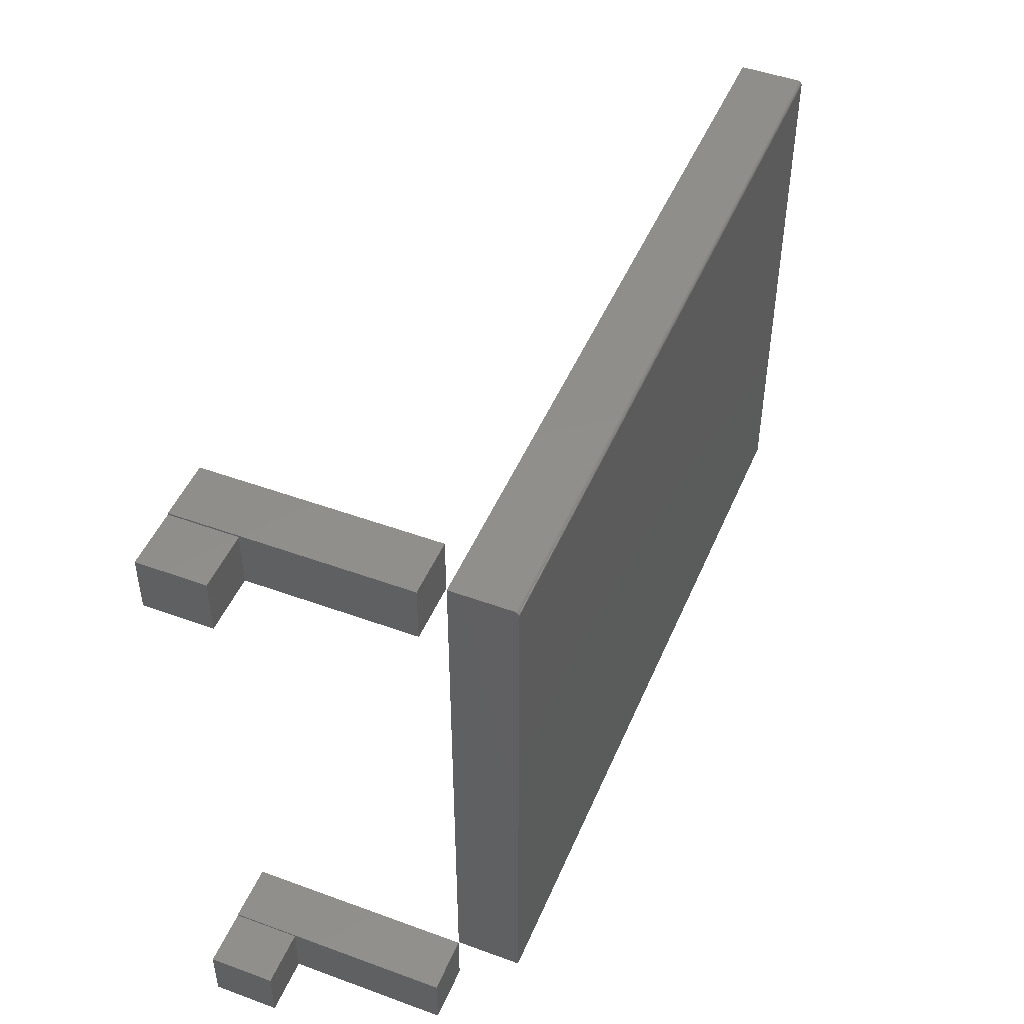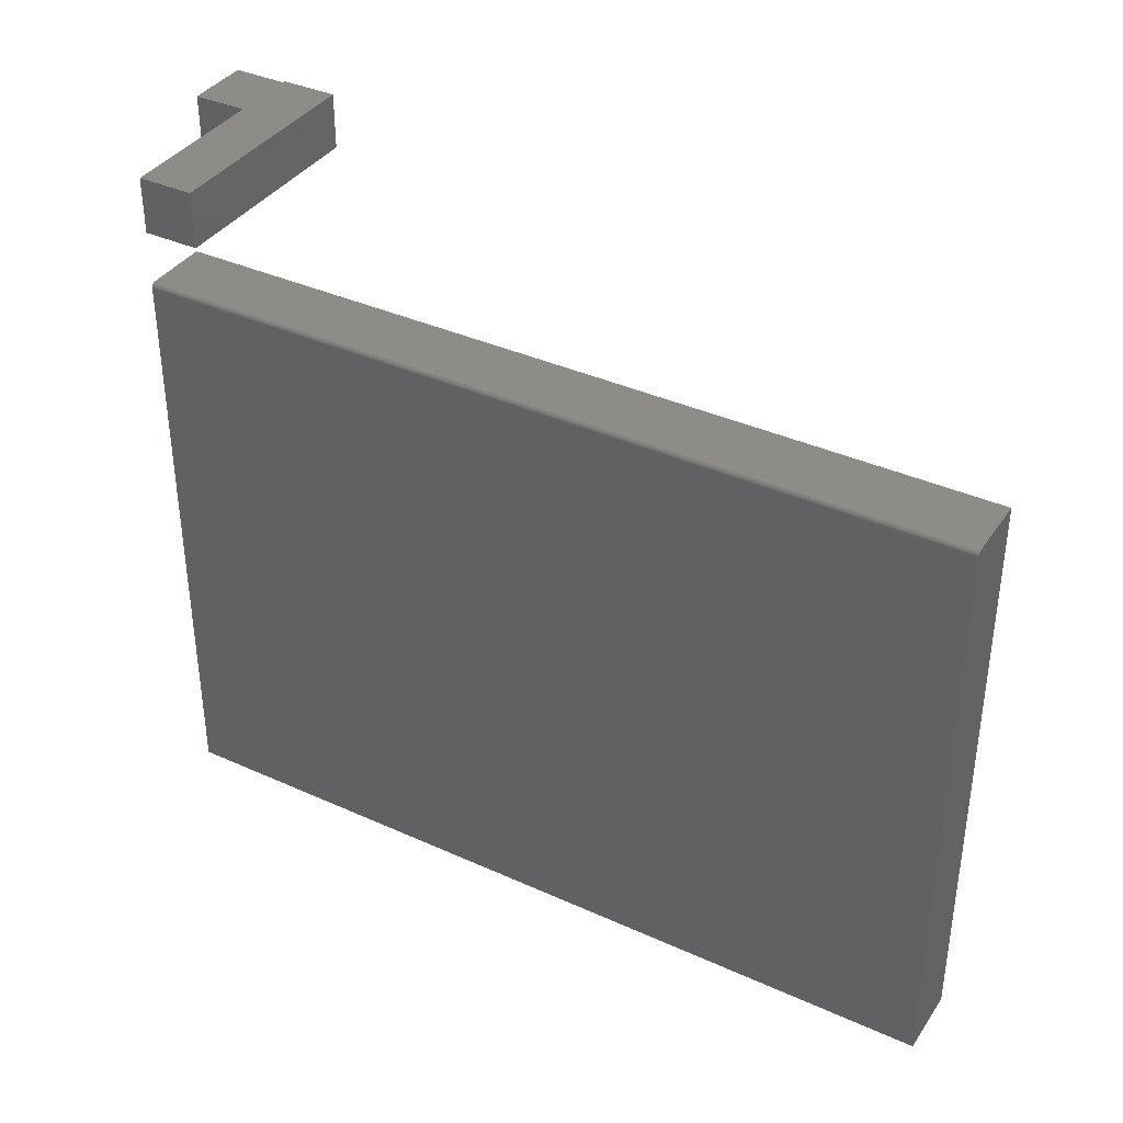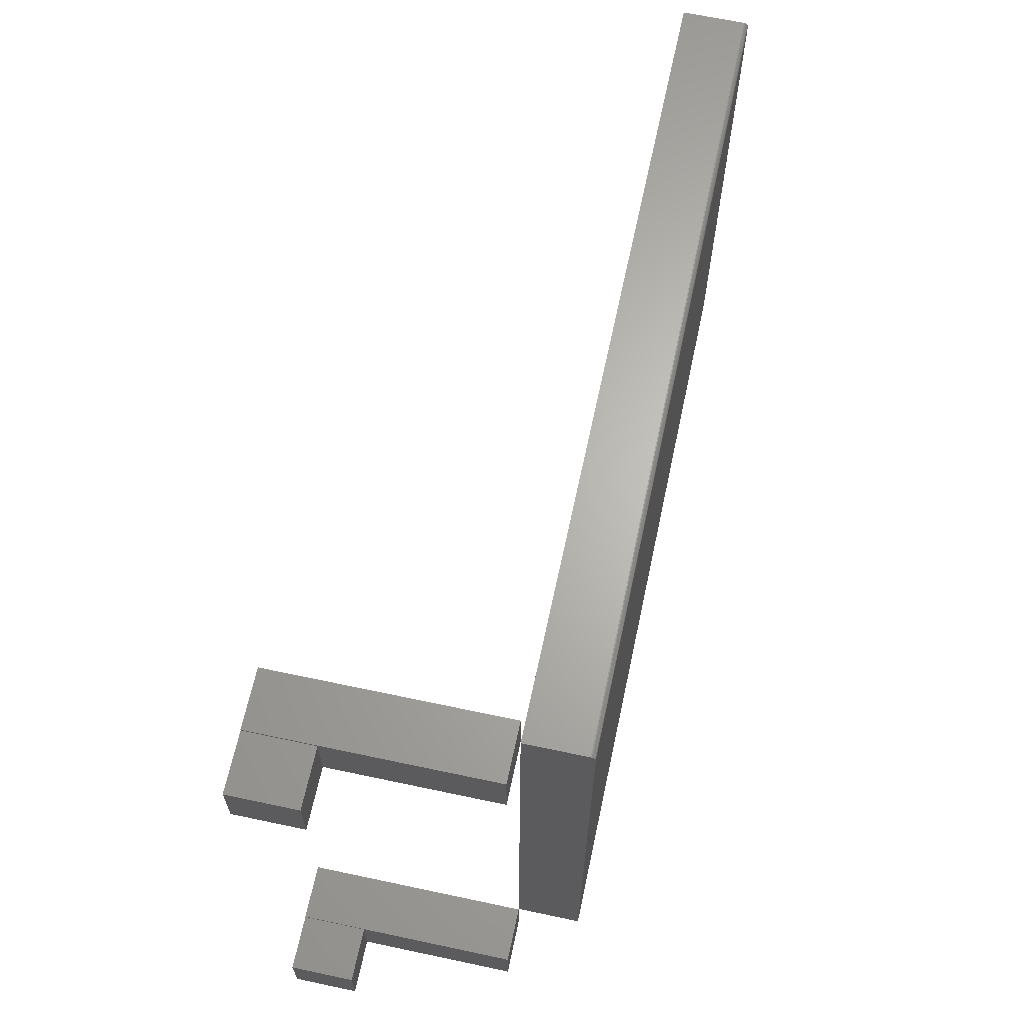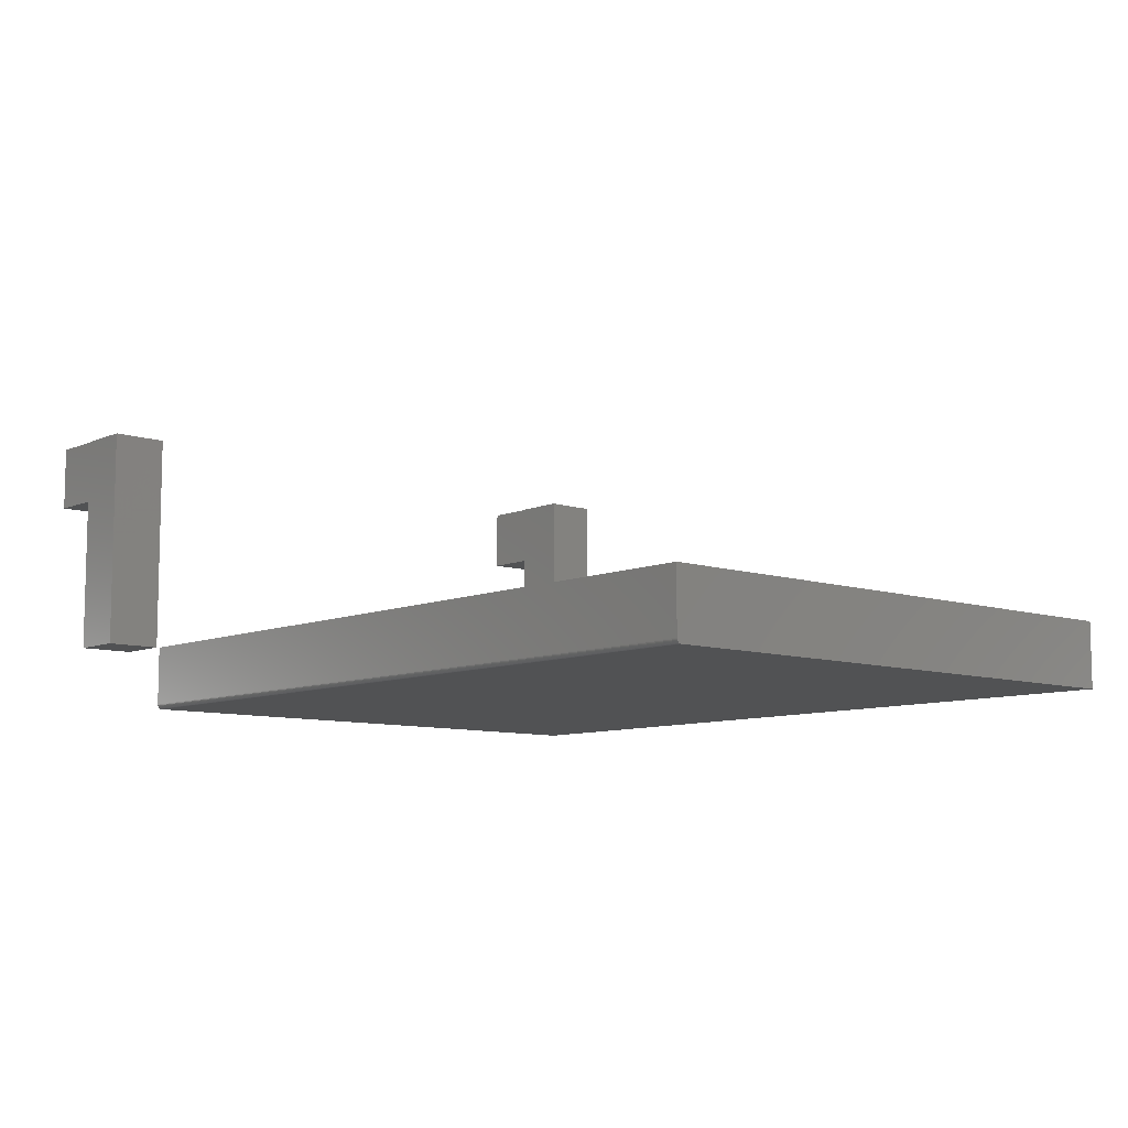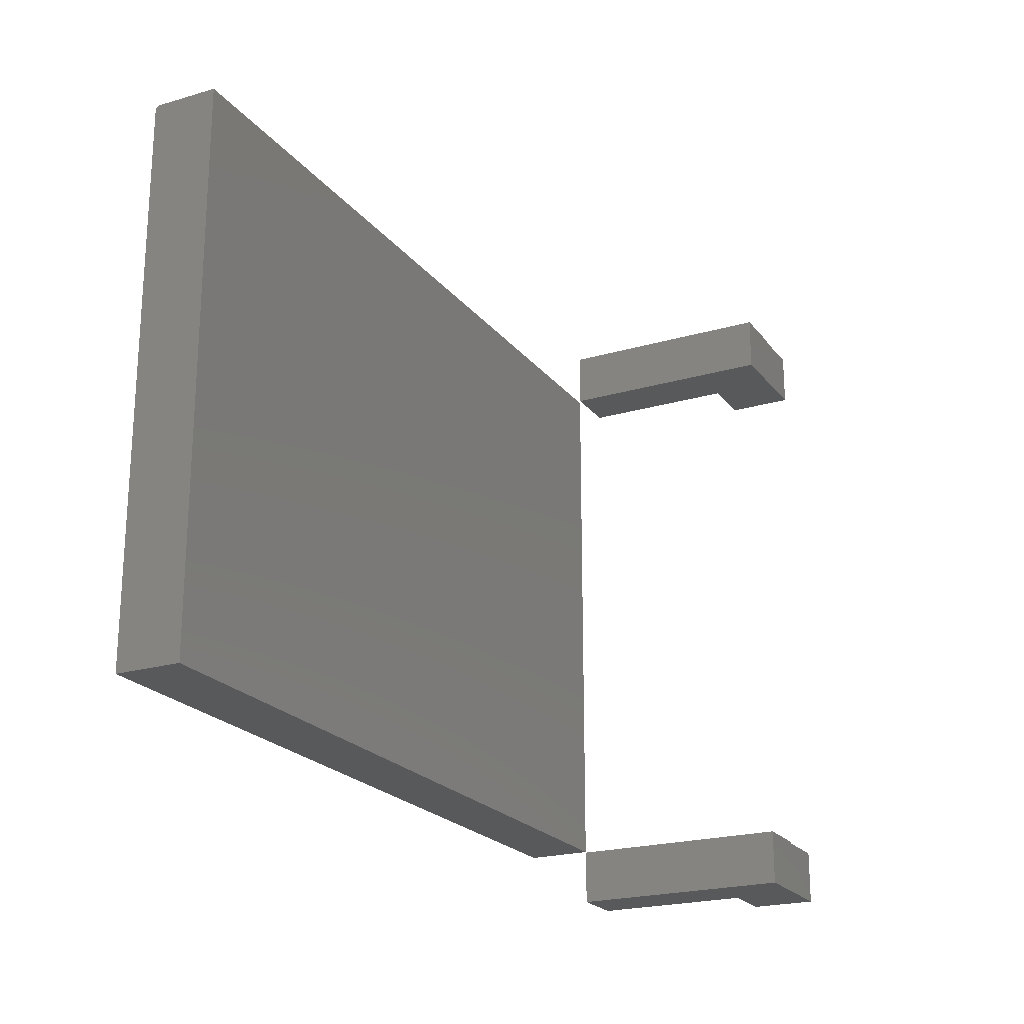
<metadata>
{"format":"stl","ext":"stl","renderer":"f3d","projection":"perspective","resolution":1024,"background":"white","views":[{"elev":47.7,"azim":112.4,"up":"+Y"},{"elev":37.5,"azim":-149.9,"up":"+Y"},{"elev":65.2,"azim":102.1,"up":"+Y"},{"elev":-8.9,"azim":-131.5,"up":"+Z"},{"elev":-21.8,"azim":-62.7,"up":"+Y"}]}
</metadata>
<code>
# stl→obj: 52 verts, 92 faces
v 0.6562 -0.4688 0.1094
v 0.6562 -0.5625 0.1094
v 0.6562 -0.4688 0.4844
v 0.6562 -0.5625 0.4844
v 0.75 -0.4715 0.4844
v 0.75 -0.4688 0.4844
v 0.8438 -0.5625 0.4844
v 0.8438 -0.4715 0.4844
v 0.75 -0.5625 0.1094
v 0.75 -0.5625 0.375
v 0.8438 -0.5625 0.375
v 0.8438 -0.4715 0.375
v 0.75 -0.4715 0.375
v 0.75 -0.4688 0.1094
v 0.6562 0.5625 0.1094
v 0.6562 0.4688 0.1094
v 0.6562 0.5625 0.4844
v 0.6562 0.4688 0.4844
v 0.75 0.5597 0.4844
v 0.75 0.5625 0.4844
v 0.8438 0.4688 0.4844
v 0.8438 0.5597 0.4844
v 0.75 0.4688 0.1094
v 0.75 0.4688 0.375
v 0.8438 0.4688 0.375
v 0.8438 0.5597 0.375
v 0.75 0.5597 0.375
v 0.75 0.5625 0.1094
v -0.6553 -0.4678 0
v -0.6553 0.456 0
v 0.6553 -0.4678 0
v 0.6553 0.456 0
v -0.6553 0.4603 0.001317
v -0.6553 0.4575 0.0001501
v -0.6553 0.459 0.0005947
v -0.6553 0.4625 0.003472
v -0.6553 0.4638 0.1094
v -0.6553 0.4638 0.007812
v -0.6553 0.4637 0.006288
v -0.6553 0.4632 0.004823
v -0.6553 -0.4678 0.1094
v -0.6553 0.4615 0.002288
v 0.6553 0.4638 0.1094
v 0.6553 0.4638 0.007812
v 0.6553 -0.4678 0.1094
v 0.6553 0.4575 0.0001501
v 0.6553 0.459 0.0005947
v 0.6553 0.4603 0.001317
v 0.6553 0.4615 0.002288
v 0.6553 0.4625 0.003472
v 0.6553 0.4632 0.004823
v 0.6553 0.4637 0.006288
f 1 2 3
f 3 2 4
f 5 6 3
f 5 3 4
f 5 4 7
f 5 7 8
f 2 9 4
f 4 9 10
f 4 10 7
f 7 10 11
f 11 12 7
f 7 12 8
f 10 13 11
f 11 13 12
f 13 5 12
f 12 5 8
f 6 5 13
f 10 9 13
f 13 9 14
f 13 14 6
f 15 16 17
f 17 16 18
f 19 20 17
f 19 17 18
f 19 18 21
f 19 21 22
f 16 23 18
f 18 23 24
f 18 24 21
f 21 24 25
f 25 26 21
f 21 26 22
f 24 27 25
f 25 27 26
f 27 19 26
f 26 19 22
f 20 19 27
f 24 23 27
f 27 23 28
f 27 28 20
f 16 15 23
f 23 15 28
f 28 15 20
f 20 15 17
f 2 1 9
f 9 1 14
f 14 1 6
f 6 1 3
f 29 30 31
f 31 30 32
f 30 33 34
f 33 35 34
f 36 37 38
f 36 38 39
f 36 39 40
f 41 37 36
f 41 36 42
f 41 42 33
f 41 33 30
f 41 30 29
f 43 44 37
f 37 44 38
f 32 45 31
f 46 47 48
f 46 48 49
f 46 49 50
f 46 50 51
f 46 51 52
f 46 52 44
f 43 45 32
f 43 32 46
f 43 46 44
f 32 30 46
f 46 30 34
f 46 34 47
f 47 34 35
f 47 35 48
f 48 35 33
f 48 33 49
f 49 33 42
f 49 42 50
f 50 42 36
f 50 36 51
f 51 36 40
f 51 40 52
f 52 40 39
f 52 39 44
f 44 39 38
f 41 45 37
f 37 45 43
f 41 29 45
f 45 29 31

</code>
